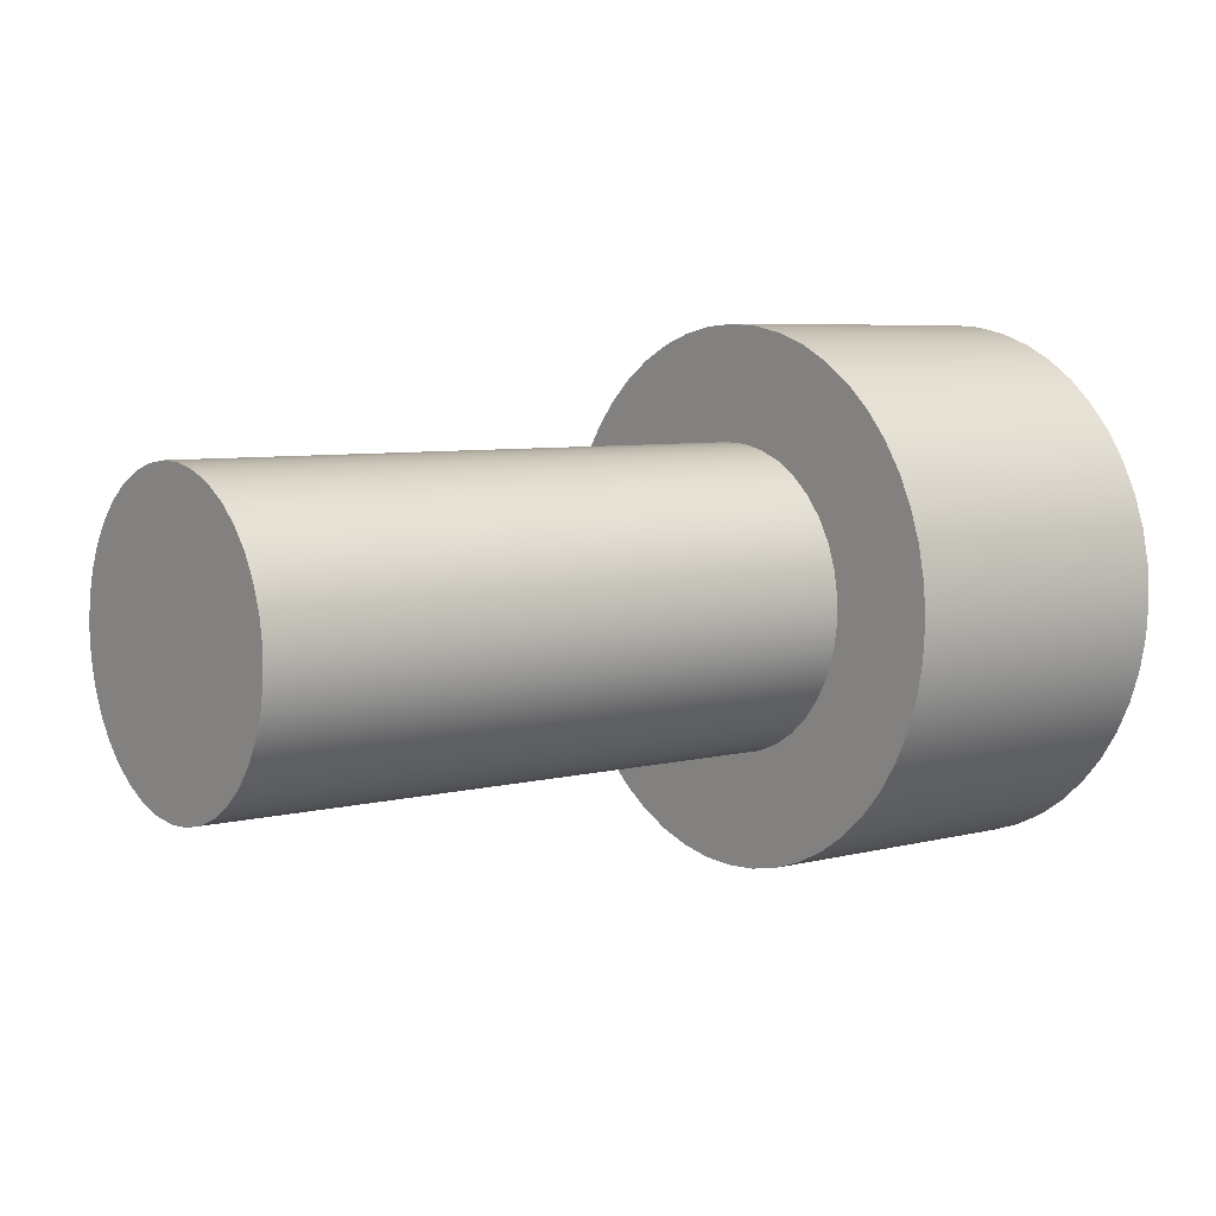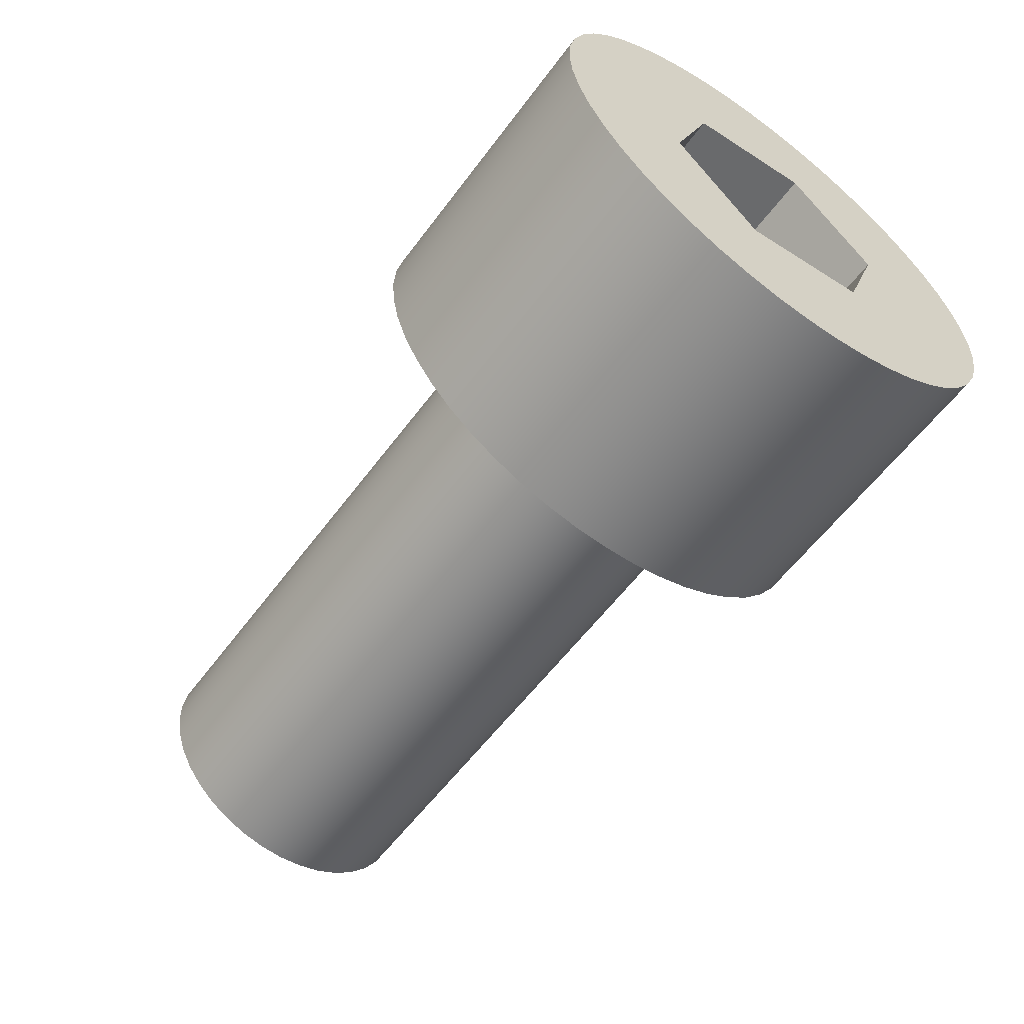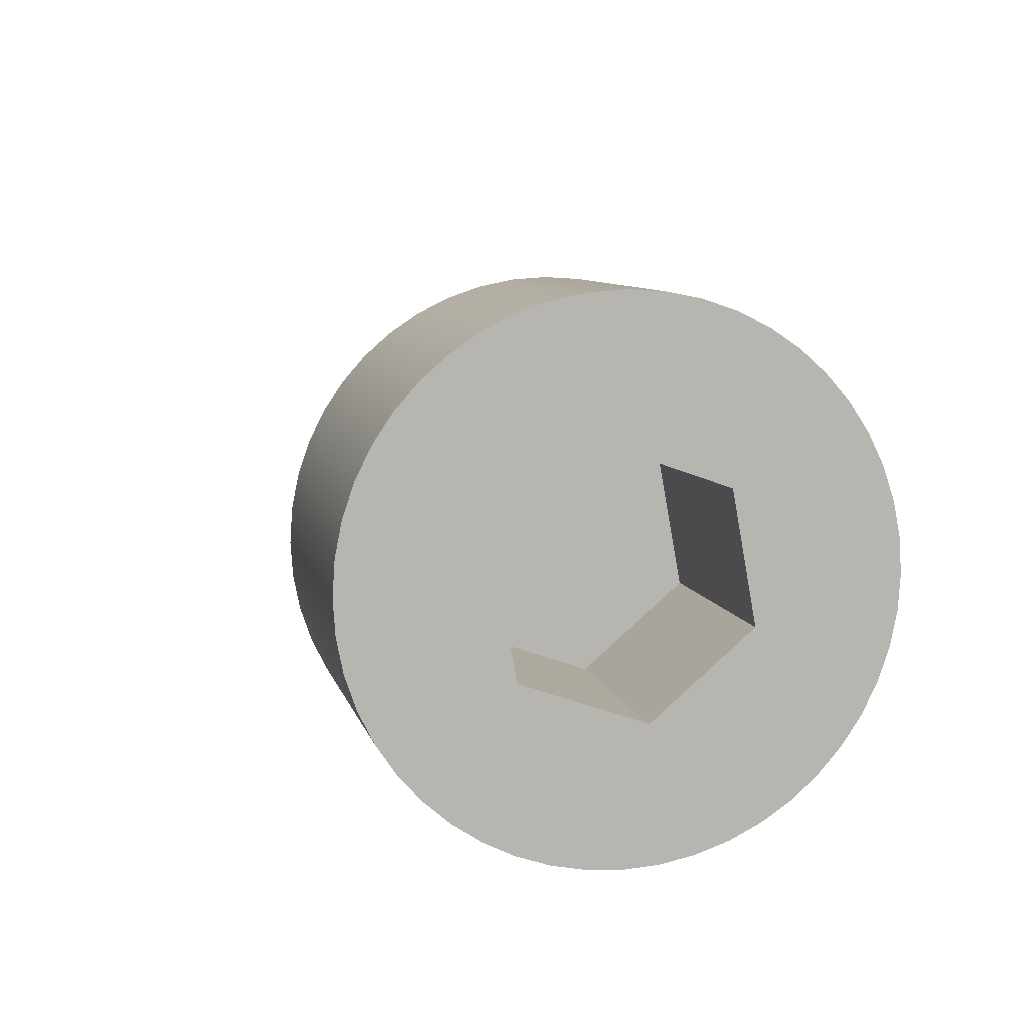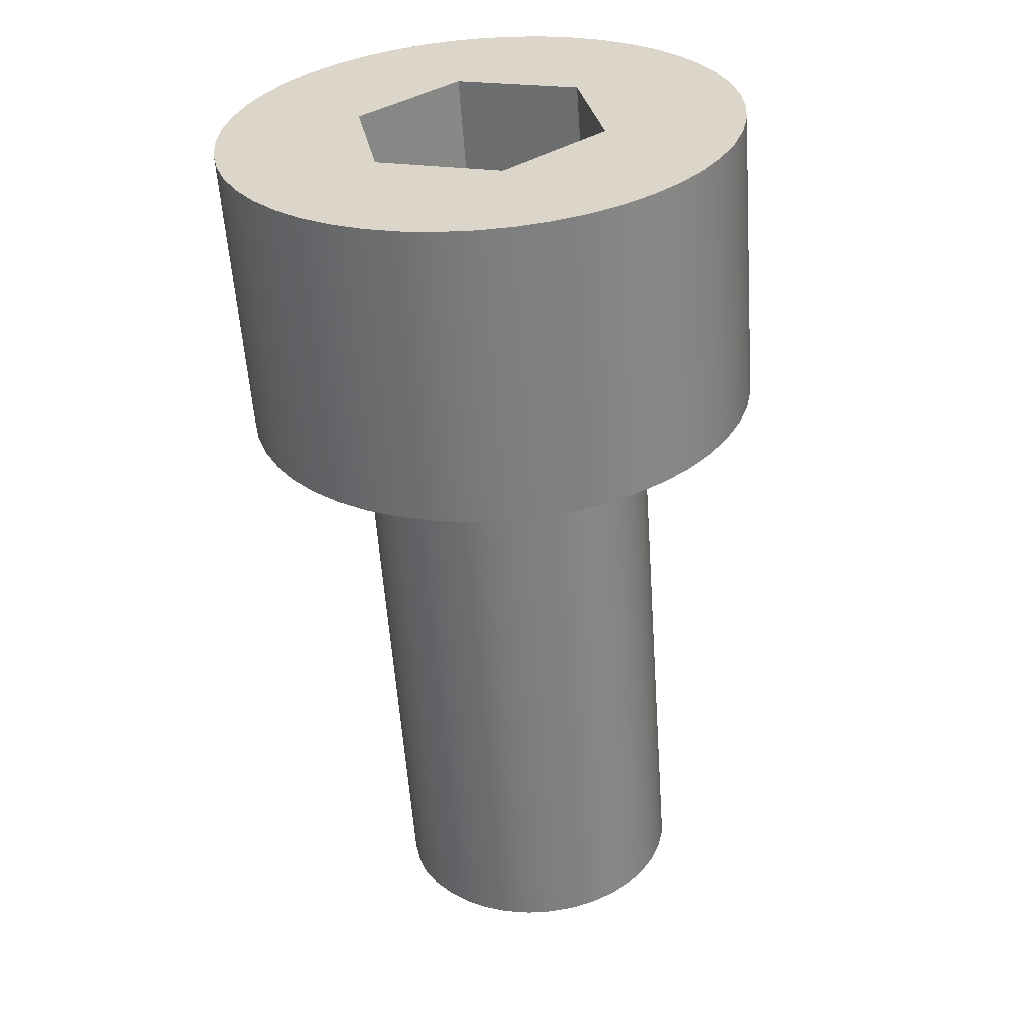
<metadata>
{"format":"obj","ext":"obj","renderer":"f3d","projection":"perspective","resolution":1024,"background":"white","views":[{"elev":6.2,"azim":142.3,"up":"+Y"},{"elev":-58.7,"azim":-126.4,"up":"+Y"},{"elev":8.6,"azim":-103.0,"up":"+Z"},{"elev":-58.7,"azim":-85.9,"up":"+Z"}]}
</metadata>
<code>
v 0 -3.868 -17.11
v 0 -4.031 -17.17
v 0.3 -4.031 -17.17
v 0.3 -3.868 -17.11
v 0 -4.031 -17.17
v 0 -4.163 -17.06
v 0.3 -4.163 -17.06
v 0.3 -4.031 -17.17
v 0 -4.163 -17.06
v 0 -4.132 -16.89
v 0.3 -4.132 -16.89
v 0.3 -4.163 -17.06
v 0 -4.132 -16.89
v 0 -3.969 -16.83
v 0.3 -3.969 -16.83
v 0.3 -4.132 -16.89
v 0 -3.969 -16.83
v 0 -3.837 -16.94
v 0.3 -3.837 -16.94
v 0.3 -3.969 -16.83
v 0 -3.837 -16.94
v 0 -3.868 -17.11
v 0.3 -3.868 -17.11
v 0.3 -3.837 -16.94
v 0.3 -3.837 -16.94
v 0.3 -3.868 -17.11
v 0.3 -4.031 -17.17
v 0.3 -4.163 -17.06
v 0.3 -4.132 -16.89
v 0.3 -3.969 -16.83
v 1.2 -4 -16.8
v 1.2 -3.966 -16.8
v 1.2 -3.933 -16.81
v 1.2 -3.902 -16.83
v 1.2 -3.874 -16.84
v 1.2 -3.85 -16.87
v 1.2 -3.83 -16.9
v 1.2 -3.814 -16.93
v 1.2 -3.804 -16.96
v 1.2 -3.8 -16.99
v 1.2 -3.802 -17.03
v 1.2 -3.809 -17.06
v 1.2 -3.821 -17.09
v 1.2 -3.839 -17.12
v 1.2 -3.862 -17.14
v 1.2 -3.888 -17.17
v 1.2 -3.918 -17.18
v 1.2 -3.95 -17.19
v 1.2 -3.983 -17.2
v 1.2 -4.017 -17.2
v 1.2 -4.05 -17.19
v 1.2 -4.082 -17.18
v 1.2 -4.112 -17.17
v 1.2 -4.138 -17.14
v 1.2 -4.161 -17.12
v 1.2 -4.179 -17.09
v 1.2 -4.191 -17.06
v 1.2 -4.198 -17.03
v 1.2 -4.2 -16.99
v 1.2 -4.196 -16.96
v 1.2 -4.186 -16.93
v 1.2 -4.17 -16.9
v 1.2 -4.15 -16.87
v 1.2 -4.126 -16.84
v 1.2 -4.098 -16.83
v 1.2 -4.067 -16.81
v 1.2 -4.034 -16.8
v 0.4 -4 -16.8
v 0.4 -4.034 -16.8
v 0.4 -4.067 -16.81
v 0.4 -4.098 -16.83
v 0.4 -4.126 -16.84
v 0.4 -4.15 -16.87
v 0.4 -4.17 -16.9
v 0.4 -4.186 -16.93
v 0.4 -4.196 -16.96
v 0.4 -4.2 -16.99
v 0.4 -4.198 -17.03
v 0.4 -4.191 -17.06
v 0.4 -4.179 -17.09
v 0.4 -4.161 -17.12
v 0.4 -4.138 -17.14
v 0.4 -4.112 -17.17
v 0.4 -4.082 -17.18
v 0.4 -4.05 -17.19
v 0.4 -4.017 -17.2
v 0.4 -3.983 -17.2
v 0.4 -3.95 -17.19
v 0.4 -3.918 -17.18
v 0.4 -3.888 -17.17
v 0.4 -3.862 -17.14
v 0.4 -3.839 -17.12
v 0.4 -3.821 -17.09
v 0.4 -3.809 -17.06
v 0.4 -3.802 -17.03
v 0.4 -3.8 -16.99
v 0.4 -3.804 -16.96
v 0.4 -3.814 -16.93
v 0.4 -3.83 -16.9
v 0.4 -3.85 -16.87
v 0.4 -3.874 -16.84
v 0.4 -3.902 -16.83
v 0.4 -3.933 -16.81
v 0.4 -3.966 -16.8
v 0.4 -4 -16.8
v 1.2 -4 -16.8
v 1.2 -4 -16.8
v 1.2 -4.034 -16.8
v 1.2 -4.067 -16.81
v 1.2 -4.098 -16.83
v 1.2 -4.126 -16.84
v 1.2 -4.15 -16.87
v 1.2 -4.17 -16.9
v 1.2 -4.186 -16.93
v 1.2 -4.196 -16.96
v 1.2 -4.2 -16.99
v 1.2 -4.198 -17.03
v 1.2 -4.191 -17.06
v 1.2 -4.179 -17.09
v 1.2 -4.161 -17.12
v 1.2 -4.138 -17.14
v 1.2 -4.112 -17.17
v 1.2 -4.082 -17.18
v 1.2 -4.05 -17.19
v 1.2 -4.017 -17.2
v 1.2 -3.983 -17.2
v 1.2 -3.95 -17.19
v 1.2 -3.918 -17.18
v 1.2 -3.888 -17.17
v 1.2 -3.862 -17.14
v 1.2 -3.839 -17.12
v 1.2 -3.821 -17.09
v 1.2 -3.809 -17.06
v 1.2 -3.802 -17.03
v 1.2 -3.8 -16.99
v 1.2 -3.804 -16.96
v 1.2 -3.814 -16.93
v 1.2 -3.83 -16.9
v 1.2 -3.85 -16.87
v 1.2 -3.874 -16.84
v 1.2 -3.902 -16.83
v 1.2 -3.933 -16.81
v 1.2 -3.966 -16.8
v 0.4 -4 -16.65
v 0.4 -3.954 -16.65
v 0.4 -3.909 -16.66
v 0.4 -3.866 -16.68
v 0.4 -3.825 -16.7
v 0.4 -3.787 -16.72
v 0.4 -3.753 -16.75
v 0.4 -3.722 -16.79
v 0.4 -3.697 -16.83
v 0.4 -3.677 -16.87
v 0.4 -3.662 -16.91
v 0.4 -3.653 -16.95
v 0.4 -3.65 -17
v 0.4 -3.653 -17.05
v 0.4 -3.662 -17.09
v 0.4 -3.677 -17.13
v 0.4 -3.697 -17.17
v 0.4 -3.722 -17.21
v 0.4 -3.753 -17.25
v 0.4 -3.787 -17.28
v 0.4 -3.825 -17.3
v 0.4 -3.866 -17.32
v 0.4 -3.909 -17.34
v 0.4 -3.954 -17.35
v 0.4 -4 -17.35
v 0.4 -4.046 -17.35
v 0.4 -4.091 -17.34
v 0.4 -4.134 -17.32
v 0.4 -4.175 -17.3
v 0.4 -4.213 -17.28
v 0.4 -4.247 -17.25
v 0.4 -4.278 -17.21
v 0.4 -4.303 -17.17
v 0.4 -4.323 -17.13
v 0.4 -4.338 -17.09
v 0.4 -4.347 -17.05
v 0.4 -4.35 -17
v 0.4 -4.347 -16.95
v 0.4 -4.338 -16.91
v 0.4 -4.323 -16.87
v 0.4 -4.303 -16.83
v 0.4 -4.278 -16.79
v 0.4 -4.247 -16.75
v 0.4 -4.213 -16.72
v 0.4 -4.175 -16.7
v 0.4 -4.134 -16.68
v 0.4 -4.091 -16.66
v 0.4 -4.046 -16.65
v 0 -4 -16.65
v 0 -4.046 -16.65
v 0 -4.091 -16.66
v 0 -4.134 -16.68
v 0 -4.175 -16.7
v 0 -4.213 -16.72
v 0 -4.247 -16.75
v 0 -4.278 -16.79
v 0 -4.303 -16.83
v 0 -4.323 -16.87
v 0 -4.338 -16.91
v 0 -4.347 -16.95
v 0 -4.35 -17
v 0 -4.347 -17.05
v 0 -4.338 -17.09
v 0 -4.323 -17.13
v 0 -4.303 -17.17
v 0 -4.278 -17.21
v 0 -4.247 -17.25
v 0 -4.213 -17.28
v 0 -4.175 -17.3
v 0 -4.134 -17.32
v 0 -4.091 -17.34
v 0 -4.046 -17.35
v 0 -4 -17.35
v 0 -3.954 -17.35
v 0 -3.909 -17.34
v 0 -3.866 -17.32
v 0 -3.825 -17.3
v 0 -3.787 -17.28
v 0 -3.753 -17.25
v 0 -3.722 -17.21
v 0 -3.697 -17.17
v 0 -3.677 -17.13
v 0 -3.662 -17.09
v 0 -3.653 -17.05
v 0 -3.65 -17
v 0 -3.653 -16.95
v 0 -3.662 -16.91
v 0 -3.677 -16.87
v 0 -3.697 -16.83
v 0 -3.722 -16.79
v 0 -3.753 -16.75
v 0 -3.787 -16.72
v 0 -3.825 -16.7
v 0 -3.866 -16.68
v 0 -3.909 -16.66
v 0 -3.954 -16.65
v 0 -4 -16.65
v 0.4 -4 -16.65
v 0.4 -4 -16.8
v 0.4 -3.966 -16.8
v 0.4 -3.933 -16.81
v 0.4 -3.902 -16.83
v 0.4 -3.874 -16.84
v 0.4 -3.85 -16.87
v 0.4 -3.83 -16.9
v 0.4 -3.814 -16.93
v 0.4 -3.804 -16.96
v 0.4 -3.8 -16.99
v 0.4 -3.802 -17.03
v 0.4 -3.809 -17.06
v 0.4 -3.821 -17.09
v 0.4 -3.839 -17.12
v 0.4 -3.862 -17.14
v 0.4 -3.888 -17.17
v 0.4 -3.918 -17.18
v 0.4 -3.95 -17.19
v 0.4 -3.983 -17.2
v 0.4 -4.017 -17.2
v 0.4 -4.05 -17.19
v 0.4 -4.082 -17.18
v 0.4 -4.112 -17.17
v 0.4 -4.138 -17.14
v 0.4 -4.161 -17.12
v 0.4 -4.179 -17.09
v 0.4 -4.191 -17.06
v 0.4 -4.198 -17.03
v 0.4 -4.2 -16.99
v 0.4 -4.196 -16.96
v 0.4 -4.186 -16.93
v 0.4 -4.17 -16.9
v 0.4 -4.15 -16.87
v 0.4 -4.126 -16.84
v 0.4 -4.098 -16.83
v 0.4 -4.067 -16.81
v 0.4 -4.034 -16.8
v 0.4 -4 -16.65
v 0.4 -4.046 -16.65
v 0.4 -4.091 -16.66
v 0.4 -4.134 -16.68
v 0.4 -4.175 -16.7
v 0.4 -4.213 -16.72
v 0.4 -4.247 -16.75
v 0.4 -4.278 -16.79
v 0.4 -4.303 -16.83
v 0.4 -4.323 -16.87
v 0.4 -4.338 -16.91
v 0.4 -4.347 -16.95
v 0.4 -4.35 -17
v 0.4 -4.347 -17.05
v 0.4 -4.338 -17.09
v 0.4 -4.323 -17.13
v 0.4 -4.303 -17.17
v 0.4 -4.278 -17.21
v 0.4 -4.247 -17.25
v 0.4 -4.213 -17.28
v 0.4 -4.175 -17.3
v 0.4 -4.134 -17.32
v 0.4 -4.091 -17.34
v 0.4 -4.046 -17.35
v 0.4 -4 -17.35
v 0.4 -3.954 -17.35
v 0.4 -3.909 -17.34
v 0.4 -3.866 -17.32
v 0.4 -3.825 -17.3
v 0.4 -3.787 -17.28
v 0.4 -3.753 -17.25
v 0.4 -3.722 -17.21
v 0.4 -3.697 -17.17
v 0.4 -3.677 -17.13
v 0.4 -3.662 -17.09
v 0.4 -3.653 -17.05
v 0.4 -3.65 -17
v 0.4 -3.653 -16.95
v 0.4 -3.662 -16.91
v 0.4 -3.677 -16.87
v 0.4 -3.697 -16.83
v 0.4 -3.722 -16.79
v 0.4 -3.753 -16.75
v 0.4 -3.787 -16.72
v 0.4 -3.825 -16.7
v 0.4 -3.866 -16.68
v 0.4 -3.909 -16.66
v 0.4 -3.954 -16.65
v 0 -4.031 -17.17
v 0 -3.868 -17.11
v 0 -3.837 -16.94
v 0 -3.969 -16.83
v 0 -4.132 -16.89
v 0 -4.163 -17.06
v 0 -4 -16.65
v 0 -3.954 -16.65
v 0 -3.909 -16.66
v 0 -3.866 -16.68
v 0 -3.825 -16.7
v 0 -3.787 -16.72
v 0 -3.753 -16.75
v 0 -3.722 -16.79
v 0 -3.697 -16.83
v 0 -3.677 -16.87
v 0 -3.662 -16.91
v 0 -3.653 -16.95
v 0 -3.65 -17
v 0 -3.653 -17.05
v 0 -3.662 -17.09
v 0 -3.677 -17.13
v 0 -3.697 -17.17
v 0 -3.722 -17.21
v 0 -3.753 -17.25
v 0 -3.787 -17.28
v 0 -3.825 -17.3
v 0 -3.866 -17.32
v 0 -3.909 -17.34
v 0 -3.954 -17.35
v 0 -4 -17.35
v 0 -4.046 -17.35
v 0 -4.091 -17.34
v 0 -4.134 -17.32
v 0 -4.175 -17.3
v 0 -4.213 -17.28
v 0 -4.247 -17.25
v 0 -4.278 -17.21
v 0 -4.303 -17.17
v 0 -4.323 -17.13
v 0 -4.338 -17.09
v 0 -4.347 -17.05
v 0 -4.35 -17
v 0 -4.347 -16.95
v 0 -4.338 -16.91
v 0 -4.323 -16.87
v 0 -4.303 -16.83
v 0 -4.278 -16.79
v 0 -4.247 -16.75
v 0 -4.213 -16.72
v 0 -4.175 -16.7
v 0 -4.134 -16.68
v 0 -4.091 -16.66
v 0 -4.046 -16.65
g 7b88b130-e2ac-11ea-8c2a-54bf646e7e1f
f 1 2 4
f 4 2 3
g 7b8d6ce6-e2ac-11ea-aaea-54bf646e7e1f
f 5 6 8
f 8 6 7
g 7b9228ba-e2ac-11ea-9a01-54bf646e7e1f
f 9 10 12
f 12 10 11
g 7b96bd4a-e2ac-11ea-9186-54bf646e7e1f
f 13 14 16
f 16 14 15
g 7b9b51e8-e2ac-11ea-ad41-54bf646e7e1f
f 17 18 20
f 20 18 19
g 7ba11f50-e2ac-11ea-b991-54bf646e7e1f
f 21 22 24
f 24 22 23
g 7ba7138a-e2ac-11ea-a2b3-54bf646e7e1f
f 25 26 30
f 30 26 27
f 30 27 29
f 29 27 28
g 7b0673ca-e2ac-11ea-bbaa-54bf646e7e1f
f 32 104 31
f 31 104 105
f 106 68 67
f 67 68 69
f 67 69 70
f 32 33 104
f 104 33 103
f 103 33 34
f 103 34 102
f 102 34 35
f 102 35 101
f 101 35 36
f 101 36 100
f 100 36 37
f 100 37 99
f 99 37 38
f 99 38 98
f 98 38 39
f 98 39 97
f 97 39 40
f 97 40 96
f 96 40 41
f 96 41 95
f 95 41 42
f 95 42 94
f 94 42 43
f 94 43 93
f 93 43 44
f 93 44 92
f 92 44 45
f 92 45 91
f 91 45 46
f 91 46 90
f 90 46 47
f 90 47 89
f 89 47 48
f 89 48 88
f 88 48 49
f 88 49 87
f 87 49 50
f 87 50 86
f 86 50 51
f 86 51 85
f 85 51 52
f 85 52 84
f 84 52 53
f 84 53 83
f 83 53 54
f 83 54 82
f 82 54 55
f 82 55 81
f 81 55 56
f 81 56 80
f 80 56 57
f 80 57 79
f 79 57 58
f 79 58 78
f 78 58 59
f 78 59 77
f 77 59 60
f 77 60 76
f 76 60 61
f 76 61 75
f 75 61 62
f 75 62 74
f 74 62 63
f 74 63 73
f 73 63 64
f 73 64 72
f 72 64 65
f 72 65 71
f 71 65 66
f 71 66 70
f 70 66 67
g 7b0b2f6e-e2ac-11ea-8548-54bf646e7e1f
f 108 125 107
f 107 125 126
f 107 126 143
f 143 126 127
f 143 127 142
f 142 127 128
f 142 128 141
f 141 128 129
f 141 129 140
f 140 129 130
f 140 130 139
f 139 130 131
f 139 131 138
f 138 131 132
f 138 132 137
f 137 132 133
f 137 133 136
f 136 133 134
f 136 134 135
f 125 108 124
f 124 108 109
f 124 109 123
f 123 109 110
f 123 110 122
f 122 110 111
f 122 111 121
f 121 111 112
f 121 112 120
f 120 112 113
f 120 113 119
f 119 113 114
f 119 114 118
f 118 114 115
f 118 115 117
f 117 115 116
g 7a9be094-e2ac-11ea-99f8-54bf646e7e1f
f 145 239 144
f 144 239 240
f 241 192 191
f 191 192 193
f 191 193 190
f 190 193 194
f 190 194 189
f 189 194 195
f 189 195 188
f 188 195 196
f 188 196 187
f 187 196 197
f 187 197 186
f 186 197 198
f 186 198 185
f 185 198 199
f 185 199 184
f 184 199 200
f 184 200 183
f 183 200 201
f 183 201 182
f 182 201 202
f 182 202 181
f 181 202 203
f 181 203 180
f 180 203 204
f 180 204 179
f 179 204 205
f 179 205 178
f 178 205 206
f 178 206 177
f 177 206 207
f 177 207 176
f 176 207 208
f 176 208 175
f 175 208 209
f 175 209 174
f 174 209 210
f 174 210 173
f 173 210 211
f 173 211 172
f 172 211 212
f 172 212 171
f 171 212 213
f 171 213 170
f 170 213 214
f 170 214 169
f 169 214 215
f 169 215 168
f 168 215 216
f 168 216 167
f 167 216 217
f 167 217 166
f 166 217 218
f 166 218 165
f 165 218 219
f 165 219 164
f 164 219 220
f 164 220 163
f 163 220 221
f 163 221 162
f 162 221 222
f 162 222 161
f 161 222 223
f 161 223 160
f 160 223 224
f 160 224 159
f 159 224 225
f 159 225 158
f 158 225 226
f 158 226 157
f 157 226 227
f 157 227 156
f 156 227 228
f 156 228 155
f 155 228 229
f 155 229 154
f 154 229 230
f 154 230 153
f 153 230 231
f 153 231 152
f 152 231 232
f 152 232 151
f 151 232 233
f 151 233 150
f 150 233 234
f 150 234 149
f 149 234 235
f 149 235 148
f 148 235 236
f 148 236 147
f 147 236 237
f 147 237 146
f 146 237 238
f 146 238 145
f 145 238 239
g 7aa02722-e2ac-11ea-bb51-54bf646e7e1f
f 243 326 242
f 242 326 279
f 242 279 280
f 326 243 325
f 325 243 244
f 325 244 324
f 324 244 245
f 324 245 323
f 323 245 322
f 322 245 246
f 322 246 321
f 321 246 247
f 321 247 320
f 320 247 248
f 320 248 319
f 319 248 249
f 319 249 318
f 318 249 317
f 317 249 250
f 317 250 316
f 316 250 251
f 316 251 315
f 315 251 252
f 315 252 314
f 314 252 313
f 313 252 253
f 313 253 312
f 312 253 254
f 312 254 311
f 311 254 255
f 311 255 310
f 310 255 309
f 309 255 256
f 309 256 308
f 308 256 257
f 308 257 307
f 307 257 258
f 307 258 306
f 306 258 259
f 306 259 305
f 305 259 304
f 304 259 260
f 304 260 303
f 303 260 261
f 303 261 302
f 302 261 262
f 302 262 301
f 301 262 300
f 300 262 263
f 300 263 299
f 299 263 264
f 299 264 298
f 298 264 265
f 298 265 297
f 297 265 266
f 297 266 296
f 296 266 295
f 295 266 267
f 295 267 294
f 294 267 268
f 294 268 293
f 293 268 269
f 293 269 292
f 292 269 291
f 291 269 270
f 291 270 290
f 290 270 271
f 290 271 289
f 289 271 272
f 289 272 288
f 288 272 287
f 287 272 273
f 287 273 286
f 286 273 274
f 286 274 285
f 285 274 275
f 285 275 284
f 284 275 276
f 284 276 283
f 283 276 282
f 282 276 277
f 282 277 281
f 281 277 278
f 281 278 280
f 280 278 242
g 7aa44676-e2ac-11ea-9ff9-54bf646e7e1f
f 328 354 327
f 327 354 355
f 327 355 356
f 329 346 328
f 328 346 347
f 328 347 348
f 330 338 329
f 329 338 339
f 329 339 340
f 331 378 330
f 330 378 379
f 330 379 380
f 332 370 331
f 331 370 371
f 331 371 372
f 327 362 332
f 332 362 363
f 332 363 364
f 380 333 330
f 330 333 334
f 330 334 335
f 335 336 330
f 330 336 337
f 330 337 338
f 340 341 329
f 329 341 342
f 329 342 343
f 343 344 329
f 329 344 345
f 329 345 346
f 348 349 328
f 328 349 350
f 328 350 351
f 351 352 328
f 328 352 353
f 328 353 354
f 356 357 327
f 327 357 358
f 327 358 359
f 359 360 327
f 327 360 361
f 327 361 362
f 364 365 332
f 332 365 366
f 332 366 367
f 367 368 332
f 332 368 369
f 332 369 370
f 372 373 331
f 331 373 374
f 331 374 375
f 375 376 331
f 331 376 377
f 331 377 378

</code>
